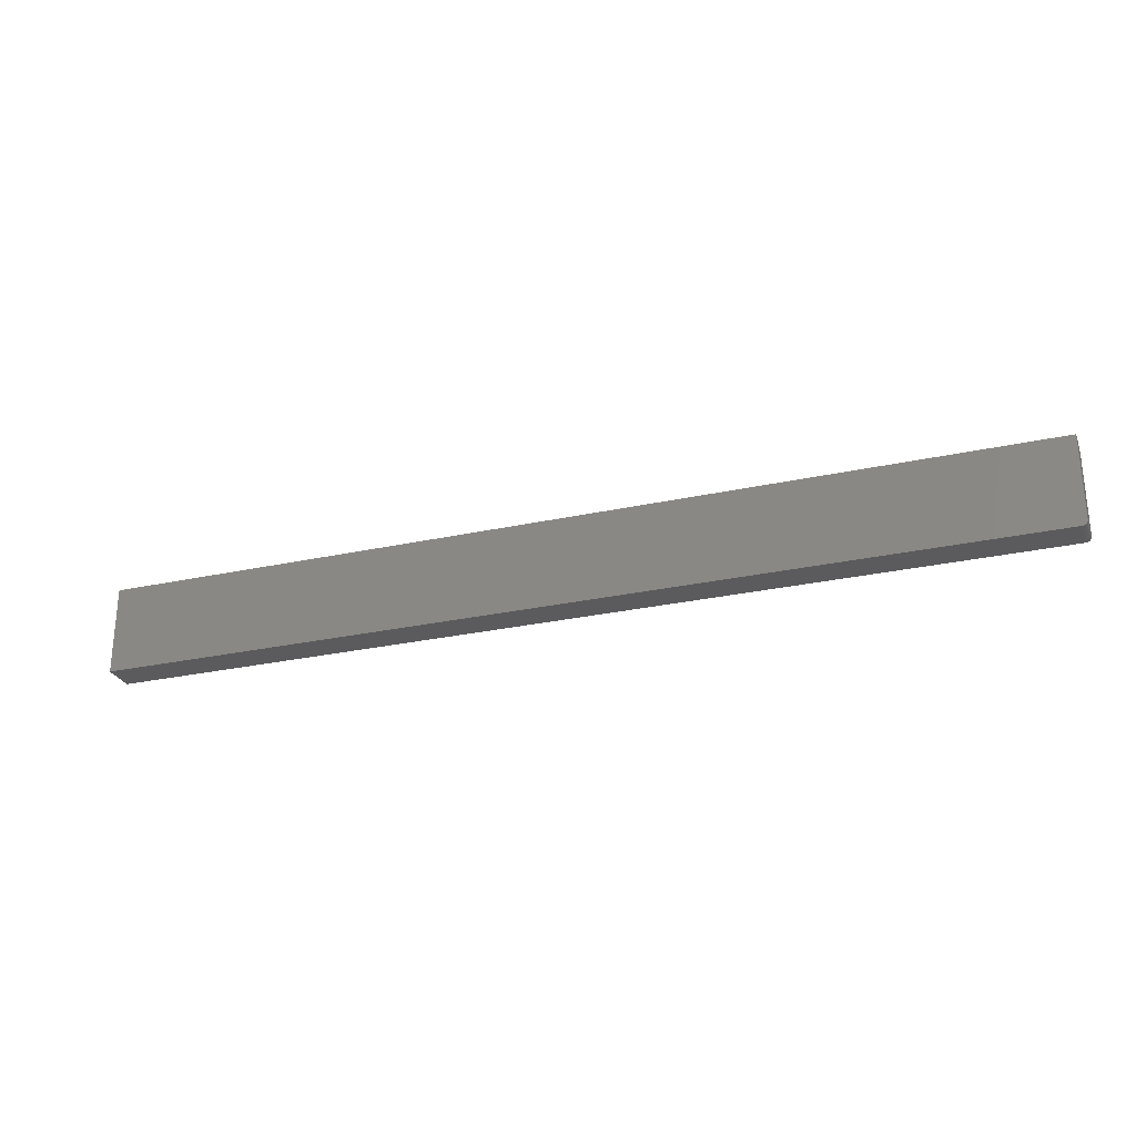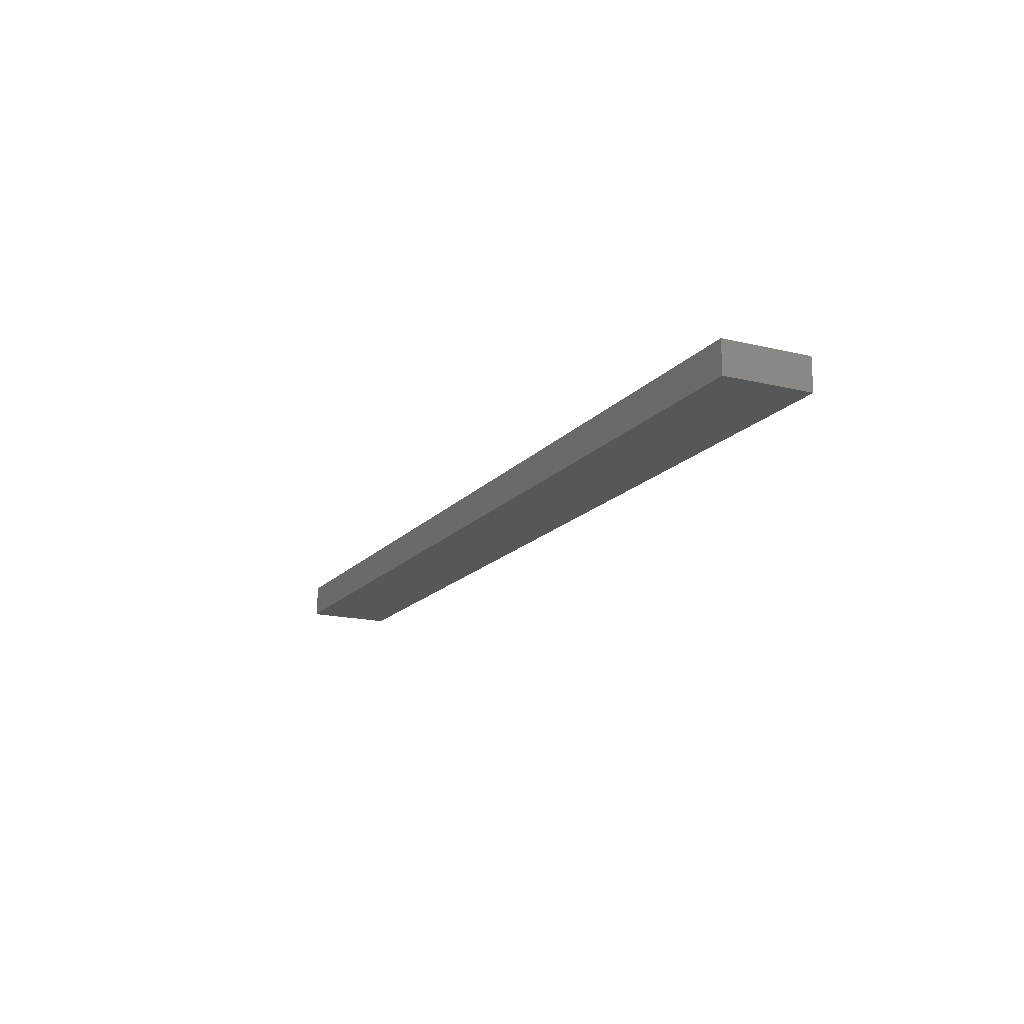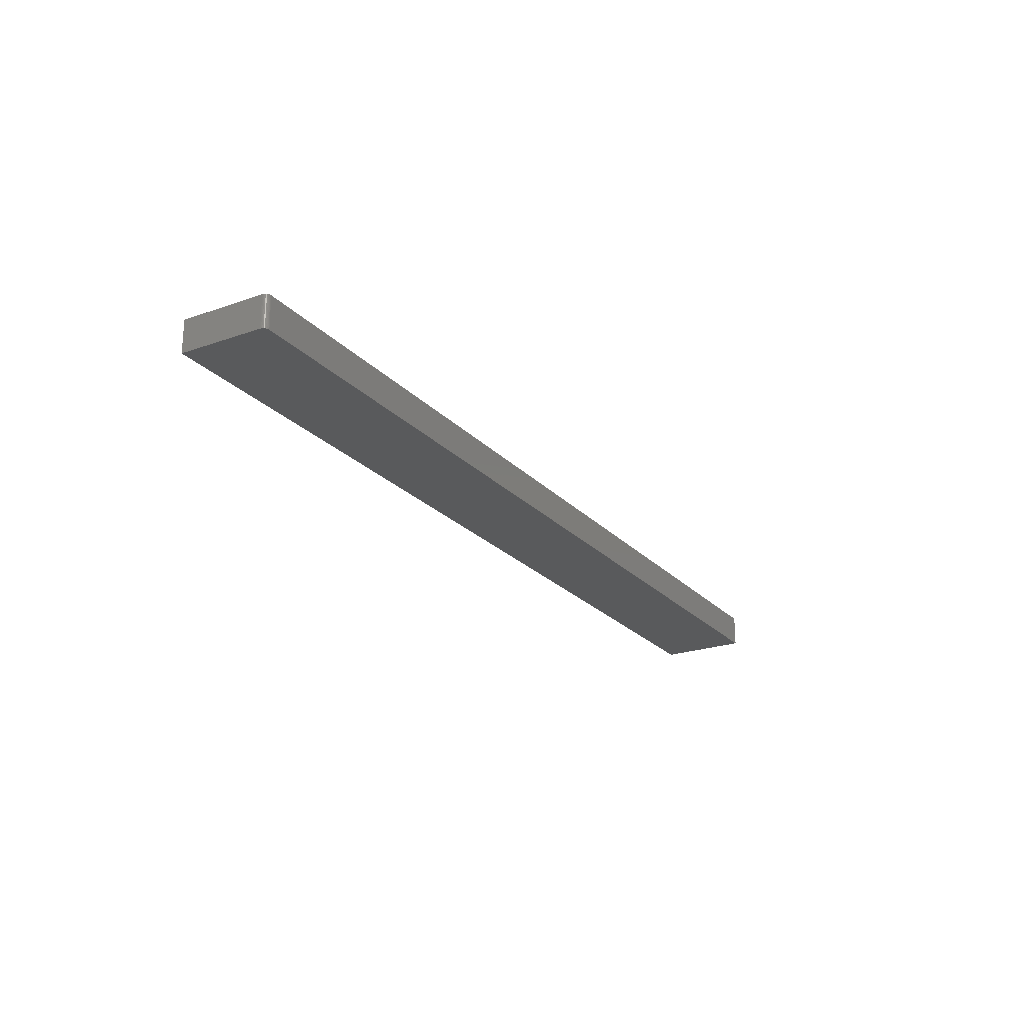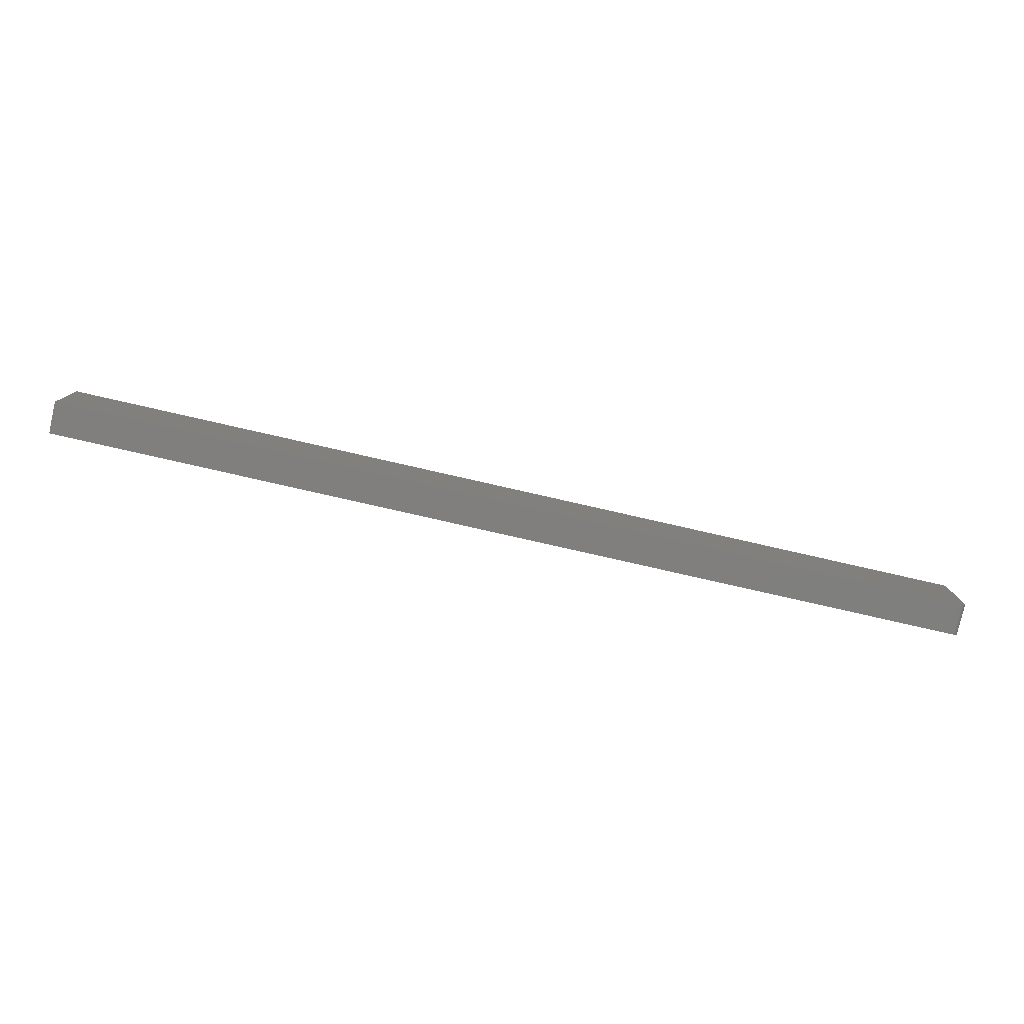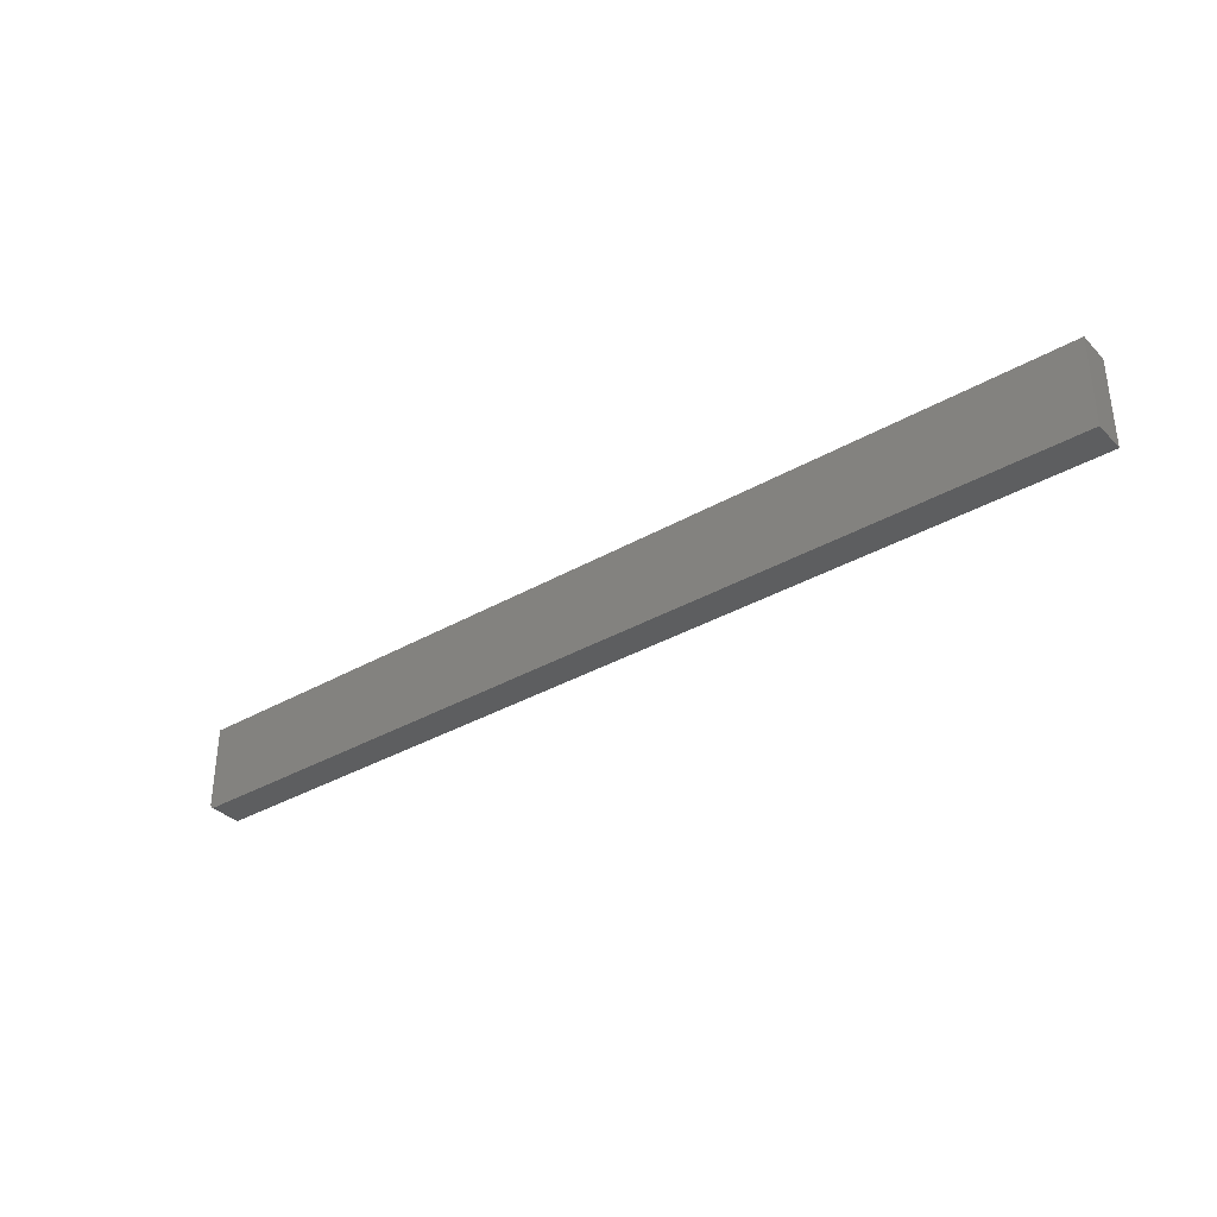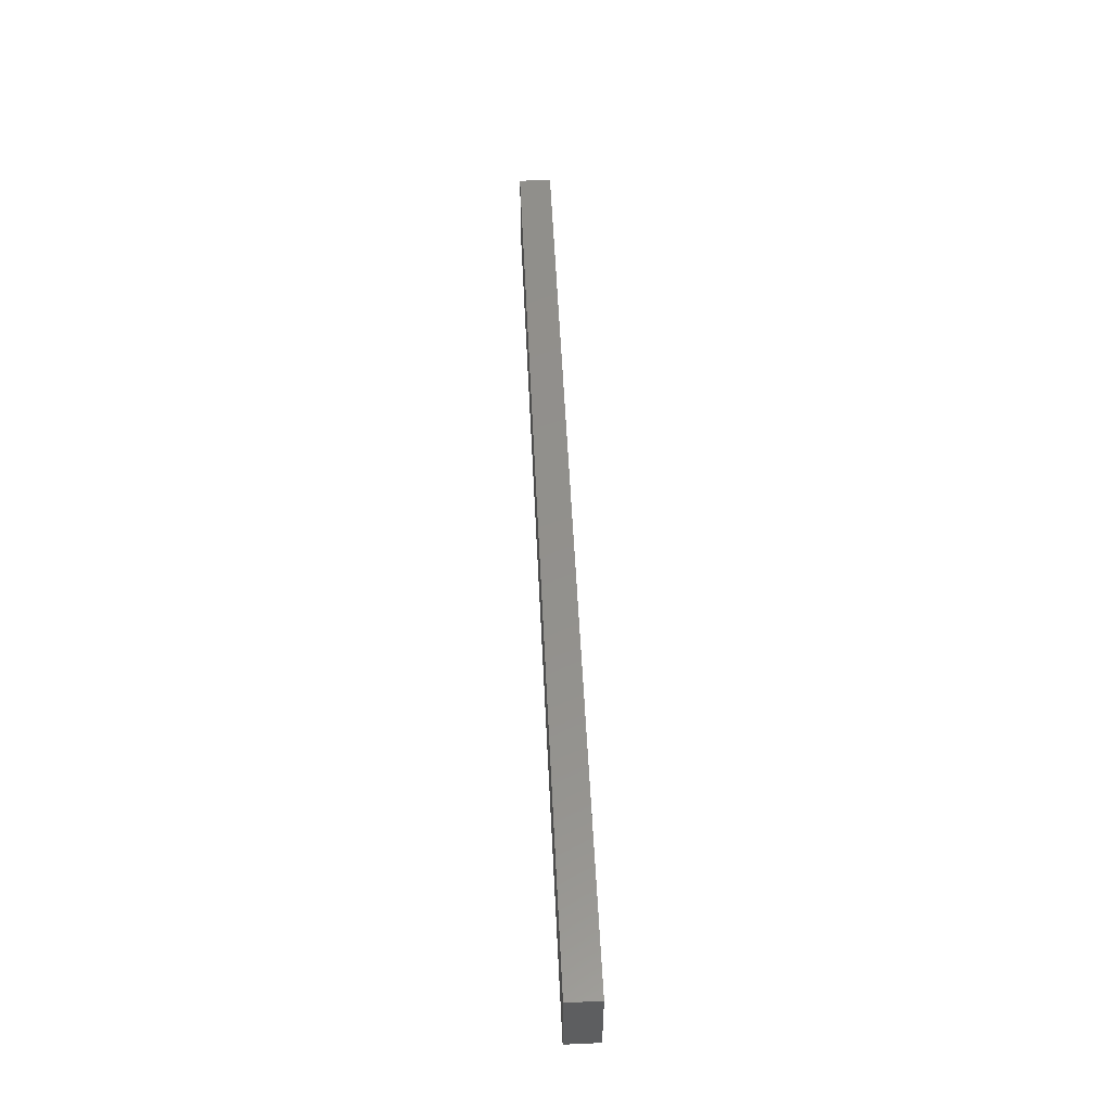
<metadata>
{"format":"stl","ext":"stl","renderer":"f3d","projection":"perspective","resolution":1024,"background":"white","views":[{"elev":-27.0,"azim":18.9,"up":"+Z"},{"elev":-16.5,"azim":-116.4,"up":"+Y"},{"elev":-23.0,"azim":120.8,"up":"+Y"},{"elev":-79.4,"azim":-12.8,"up":"+Z"},{"elev":-35.1,"azim":-142.6,"up":"+Z"},{"elev":53.6,"azim":87.3,"up":"+Z"}]}
</metadata>
<code>
# stl→obj: 24 verts, 44 faces
v 0.7465 -0.04688 -0.05337
v -0.6094 -0.04688 -0.05469
v 0.7422 -0.04688 -0.05469
v 0.7437 -0.04688 -0.05454
v 0.7452 -0.04688 -0.05409
v -0.6094 -0.04688 0.0741
v 0.7477 -0.04688 -0.0524
v 0.7487 -0.04688 -0.05122
v 0.7494 -0.04688 -0.04986
v 0.7498 -0.04688 -0.0484
v 0.75 -0.04688 -0.04688
v 0.75 -0.04688 0.0741
v 0.7465 1.506e-16 -0.05337
v 0.7452 1.504e-16 -0.05409
v 0.7437 1.502e-16 -0.05454
v 0.7422 1.501e-16 -0.05469
v -0.6094 0 -0.05469
v -0.6094 8.042e-18 0.0741
v 0.75 1.59e-16 0.0741
v 0.75 1.514e-16 -0.04688
v 0.7498 1.513e-16 -0.0484
v 0.7494 1.512e-16 -0.04986
v 0.7487 1.51e-16 -0.05122
v 0.7477 1.508e-16 -0.0524
f 1 2 3
f 1 3 4
f 1 4 5
f 6 2 1
f 6 1 7
f 6 7 8
f 6 8 9
f 6 9 10
f 6 10 11
f 6 11 12
f 13 14 15
f 13 15 16
f 13 16 17
f 18 19 20
f 18 20 21
f 18 21 22
f 18 22 23
f 18 23 24
f 18 24 13
f 18 13 17
f 11 20 12
f 12 20 19
f 2 17 3
f 3 17 16
f 20 11 21
f 21 11 10
f 21 10 22
f 22 10 9
f 22 9 23
f 23 9 8
f 23 8 24
f 24 8 7
f 24 7 13
f 13 7 1
f 13 1 14
f 14 1 5
f 14 5 15
f 15 5 4
f 15 4 16
f 16 4 3
f 6 18 2
f 2 18 17
f 12 19 6
f 6 19 18

</code>
